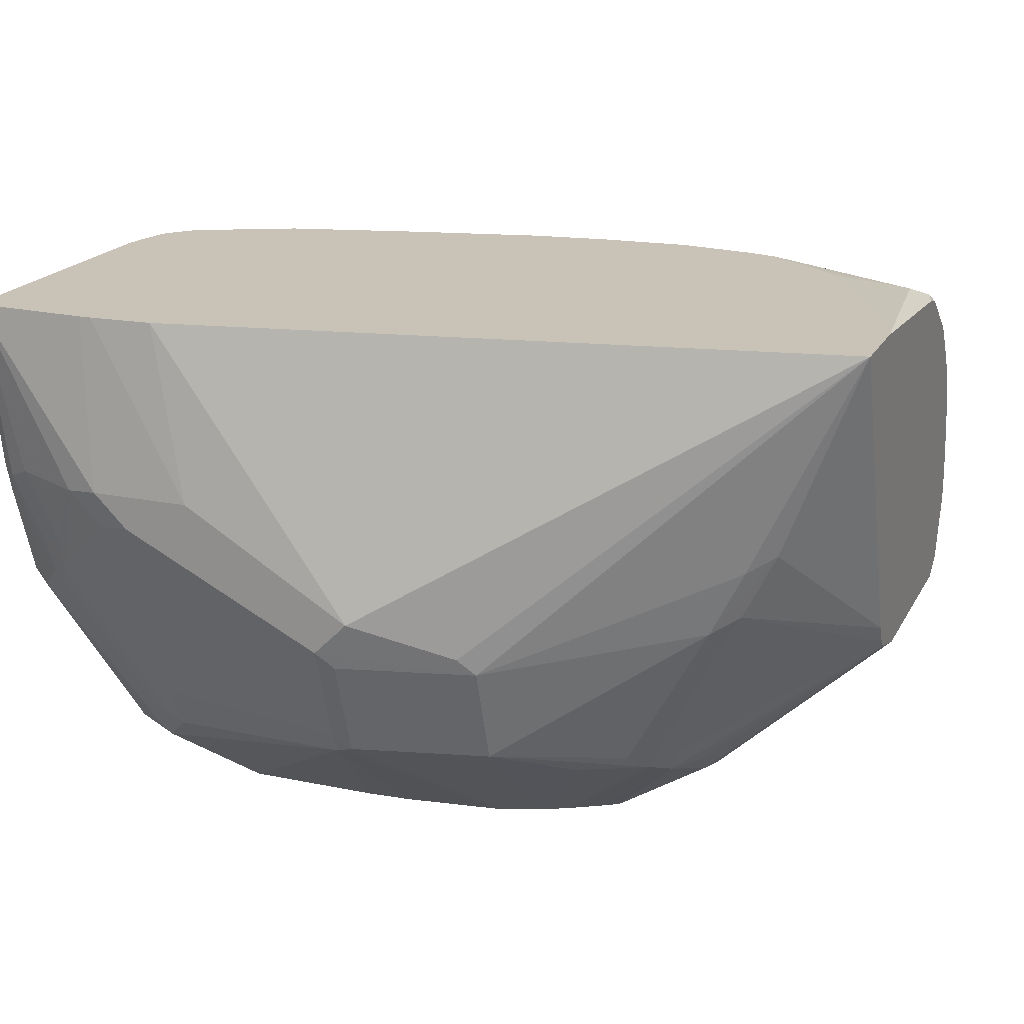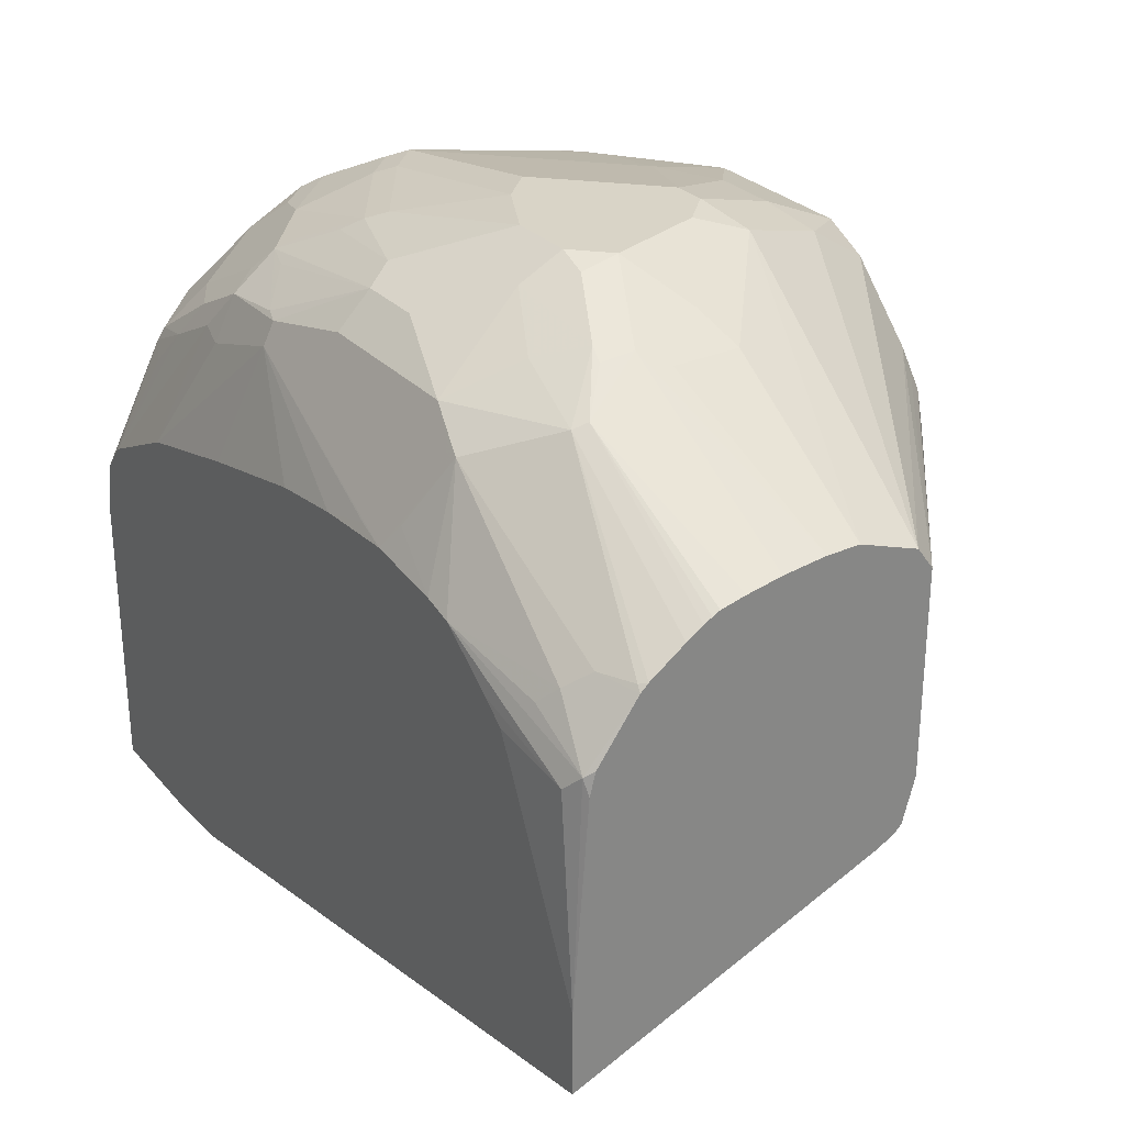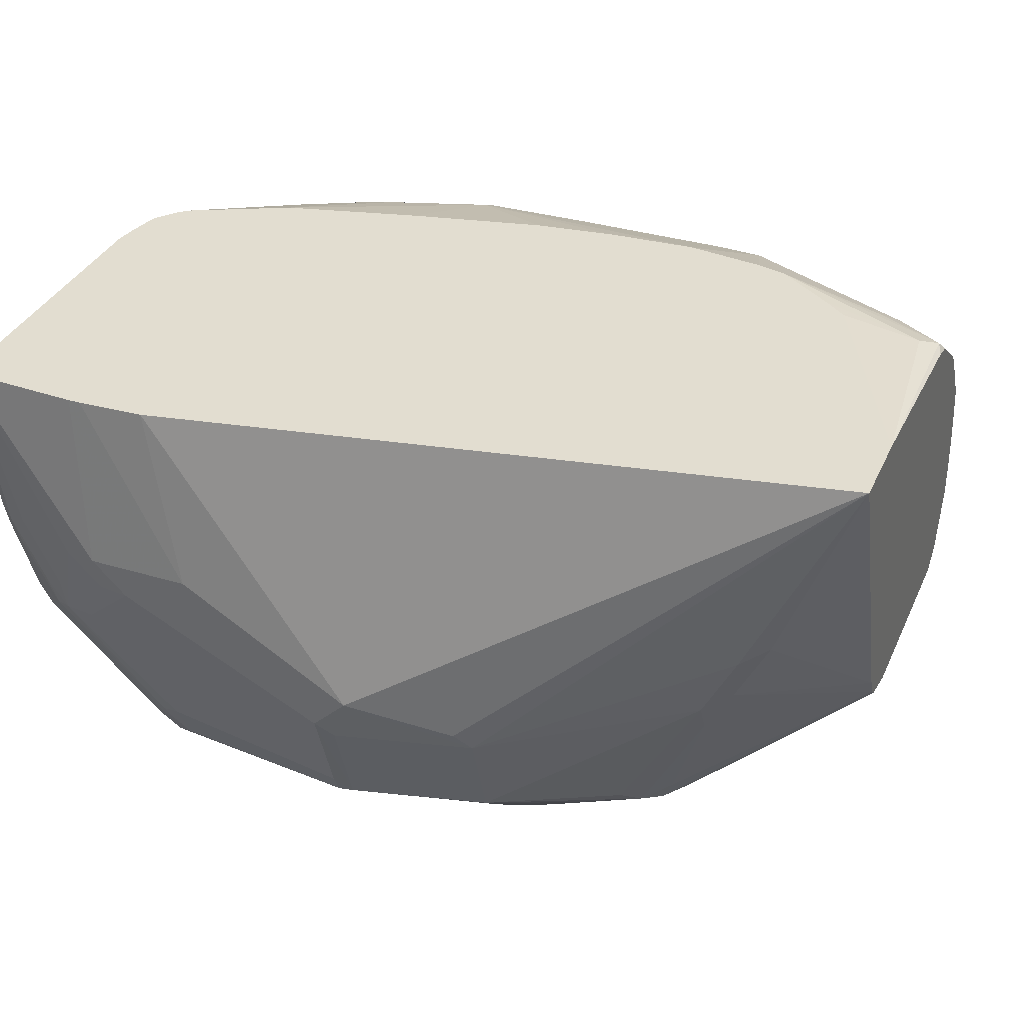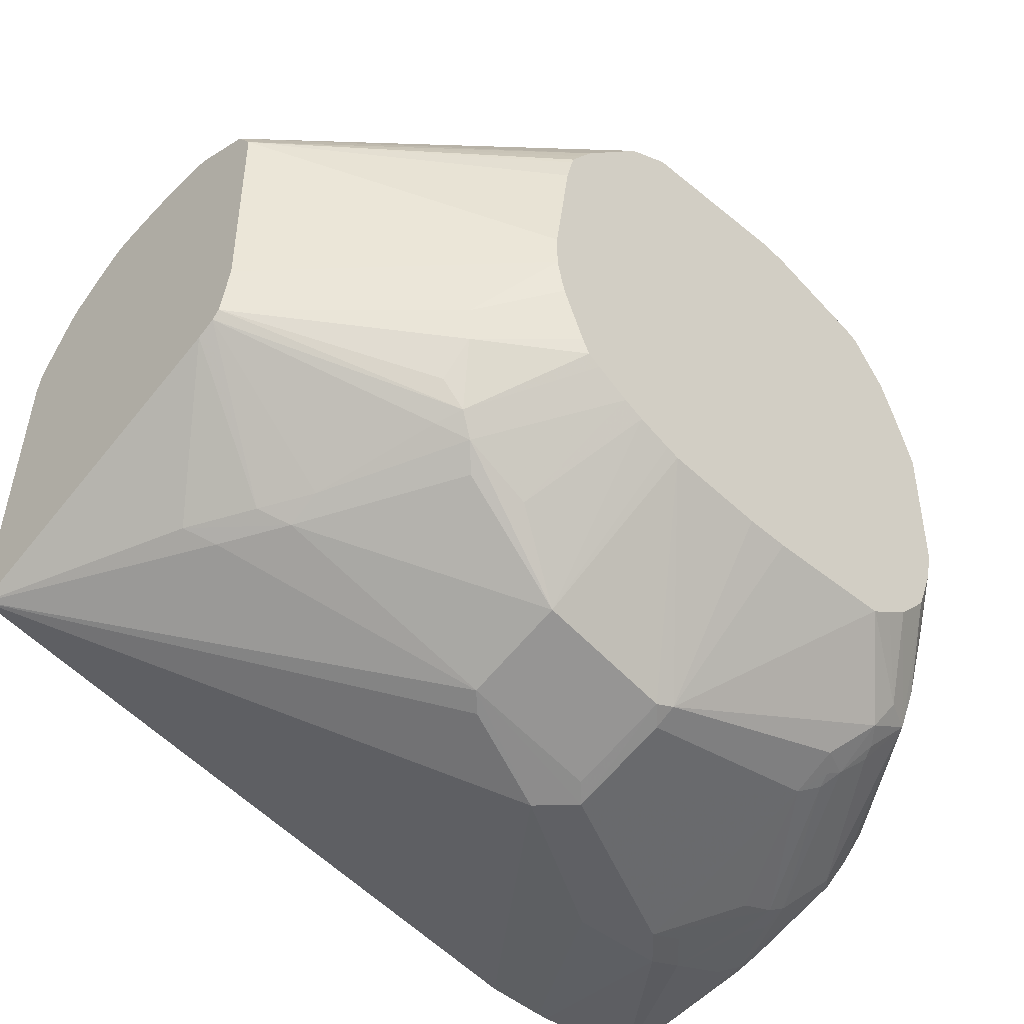
<metadata>
{"format":"obj","ext":"obj","renderer":"f3d","projection":"perspective","resolution":1024,"background":"white","views":[{"elev":19.5,"azim":-158.8,"up":"+Y"},{"elev":28.5,"azim":-123.5,"up":"+Z"},{"elev":35.1,"azim":-158.0,"up":"+Y"},{"elev":-44.9,"azim":-43.5,"up":"+Z"}]}
</metadata>
<code>
v 0.1184 0.4342 -0.2763
v 0.1279 0.5353 -0.265
v 0.198 0.5353 -0.2616
v 0.1381 0.4318 -0.2714
v 0.1184 0.412 -0.2714
v 0.09867 0.4145 -0.2763
v 0.0592 0.4342 -0.2763
v 0.121 0.5353 -0.265
v 0.198 0.5353 -0.08897
v 0.198 0.4348 -0.2464
v 0.1908 0.4276 -0.25
v 0.1777 0.4342 -0.2566
v 0.1579 0.3948 -0.2566
v 0.1579 0.3726 -0.2516
v 0.09867 0.2961 -0.2369
v -0.01978 0.3553 -0.2763
v 0.1381 0.375 -0.2566
v -0.03949 0.375 -0.2763
v 0.08323 0.5353 -0.2633
v 0.1962 0.5353 -0.07779
v 0.198 0.5267 -0.06104
v 0.198 0.4169 -0.2417
v 0.1875 0.4096 -0.2467
v 0.1678 0.3701 -0.2467
v 0.171 0.3882 -0.25
v 0.1118 0.2895 -0.2303
v 0.1085 0.2813 -0.227
v 0.09867 0.2698 -0.2237
v -0.01978 0.2961 -0.2566
v -0.02961 0.2862 -0.2516
v -0.02961 0.3455 -0.2714
v -0.1085 0.3455 -0.2516
v -0.09867 0.3553 -0.2566
v -0.3092 0.5353 -0.187
v 0.1921 0.5353 -0.05947
v 0.198 0.508 -0.01713
v 0.198 0.3577 -0.2221
v 0.1875 0.3504 -0.227
v 0.1184 0.2788 -0.2221
v -0.01978 0.2829 -0.25
v 0.1184 0.25 -0.204
v -0.08501 0.2111 -0.1549
v -0.1085 0.2862 -0.2319
v -0.227 0.3652 -0.1924
v -0.2467 0.4046 -0.1924
v -0.2632 0.4145 -0.1842
v -0.3092 0.5351 -0.187
v -0.3092 0.5353 -0.1845
v 0.1908 0.5353 -0.0556
v 0.198 0.4732 0.03974
v 0.171 0.5066 0.02631
v 0.198 0.3419 -0.2107
v 0.148 0.2517 -0.1875
v 0.1316 0.2698 -0.2105
v 0.1283 0.2616 -0.2072
v 0.07891 0.2111 -0.1647
v -2.453e-05 0.2111 -0.1647
v -0.02584 0.2111 -0.163
v 0.1283 0.2418 -0.1875
v 0.07936 0.2111 -0.1646
v -0.09261 0.2111 -0.152
v -0.1124 0.2111 -0.144
v -0.148 0.2665 -0.1924
v -0.1678 0.2665 -0.1826
v -0.1875 0.2665 -0.1727
v -0.1776 0.2764 -0.185
v -0.227 0.3455 -0.1826
v -0.2434 0.375 -0.1842
v -0.3092 0.352 -0.1151
v -0.3092 0.5353 -0.1392
v 0.1801 0.5353 -0.04247
v 0.198 0.4348 0.06588
v 0.1678 0.5033 0.03451
v 0.148 0.4836 0.06414
v 0.1678 0.4441 0.08386
v 0.1756 0.5353 -0.03886
v 0.1579 0.5132 0.01972
v 0.1381 0.5083 0.04191
v 0.198 0.3284 -0.198
v 0.1644 0.25 -0.1382
v 0.148 0.2418 -0.1677
v 0.1278 0.2111 -0.1274
v 0.1077 0.2111 -0.1476
v 0.09331 0.2111 -0.1566
v -0.1245 0.2111 -0.138
v -0.1442 0.2111 -0.1262
v -0.1974 0.2616 -0.1603
v -0.204 0.2764 -0.1645
v -0.3092 0.341 -0.1096
v -0.3092 0.3455 -0.1118
v -0.3092 0.5264 -0.01964
v -0.3059 0.528 -0.009908
v -0.296 0.5329 -0.01977
v -0.2483 0.5353 -0.01152
v 0.1974 0.4342 0.06661
v 0.1842 0.4145 0.08552
v 0.198 0.4325 0.06652
v 0.1579 0.4145 0.1061
v 0.1184 0.5 0.06576
v 0.1381 0.4342 0.1061
v 0.07891 0.5 0.08552
v 0.1085 0.4836 0.08386
v 0.07891 0.4737 0.1061
v 0.1085 0.4441 0.1135
v 0.1184 0.5353 -0.01131
v 0.09867 0.5083 0.06167
v 0.198 0.2972 -0.1184
v 0.1924 0.2936 -0.1382
v 0.1842 0.2698 -0.1184
v 0.1678 0.2418 -0.1085
v 0.1397 0.2111 -0.09866
v 0.1332 0.2111 -0.1148
v -0.1518 0.2111 -0.1214
v -0.2072 0.2468 -0.1234
v -0.2105 0.2632 -0.1447
v -0.3092 0.3364 -0.1053
v -0.3092 0.5231 -0.006635
v -0.3092 0.4992 0.02635
v -0.2763 0.5206 0.01972
v -0.2665 0.528 0.009858
v -0.2014 0.5353 0.0238
v -0.2347 0.5353 -0.0004714
v 0.1842 0.375 0.08552
v 0.198 0.4145 0.06877
v 0.1644 0.3948 0.1052
v 0.148 0.4046 0.1135
v 0.07891 0.5132 0.05921
v 0.01973 0.5132 0.07893
v 0.01973 0.5066 0.09211
v 0.02956 0.5033 0.09373
v 0.08879 0.4836 0.09373
v 0.0592 0.4803 0.1052
v -0.03949 0.4803 0.125
v -0.02961 0.4639 0.1332
v 0.03944 0.454 0.1258
v 0.06908 0.4639 0.1135
v 0.02956 0.4441 0.1332
v 0.08879 0.4046 0.1332
v 0.1085 0.3849 0.1332
v 0.03944 0.5353 0.00871
v 0.198 0.2964 -0.1161
v 0.1908 0.2829 -0.1184
v 0.198 0.2865 -0.07894
v 0.171 0.2435 -0.09866
v 0.1644 0.2303 -0.07894
v 0.1449 0.2111 -0.07937
v -0.1564 0.2111 -0.1131
v -0.2105 0.2435 -0.1053
v -0.3092 0.3291 -0.07907
v -0.3092 0.4946 0.03069
v -0.3059 0.4984 0.02958
v -0.2862 0.5083 0.02958
v -0.1678 0.5083 0.08879
v -0.1841 0.5353 0.02843
v 0.198 0.3699 0.0675
v 0.198 0.375 0.06877
v 0.1513 0.3356 0.1118
v 0.1653 0.3356 0.09866
v 0.148 0.3455 0.1135
v 0.125 0.375 0.125
v -0.03949 0.5 0.1052
v -0.03949 0.5353 0.02627
v -0.08626 0.5353 0.03209
v -0.1184 0.5329 0.03944
v -0.1381 0.5353 0.03485
v -0.1184 0.5264 0.05262
v -0.07891 0.4803 0.125
v -0.07891 0.4145 0.1579
v 0.01973 0.4342 0.1381
v 0.07891 0.3948 0.1381
v 0.09867 0.375 0.1381
v 0.198 0.2865 -0.06993
v 0.1644 0.2303 -0.01977
v 0.1452 0.2111 -0.003064
v 0.145 0.2111 -0.07894
v -0.1697 0.2111 -0.08294
v -0.1719 0.2111 -0.07422
v -0.1746 0.2111 -0.06223
v -0.3092 0.3291 0.03944
v -0.3092 0.4743 0.04493
v -0.2072 0.4688 0.1086
v -0.1381 0.5 0.1052
v -0.1579 0.5066 0.09211
v -0.1579 0.5132 0.07893
v -0.148 0.528 0.04935
v 0.198 0.357 0.05976
v 0.1529 0.3257 0.1086
v 0.1381 0.3356 0.1184
v 0.1406 0.3159 0.1135
v 0.1431 0.306 0.1086
v 0.185 0.2961 0.03944
v -0.1381 0.5264 0.05262
v -0.1184 0.4408 0.1447
v -0.1184 0.4145 0.1579
v -0.03949 0.3948 0.1579
v 0.01973 0.2961 0.1381
v 0.09867 0.2764 0.1184
v -0.01978 0.375 0.1579
v -0.07891 0.3159 0.1579
v 0.198 0.2897 -0.04957
v 0.1924 0.2862 0.009858
v 0.1727 0.2468 -0.009908
v 0.1452 0.2111 0.006032
v 0.185 0.2764 0.01972
v -0.1746 0.2111 -0.04251
v -0.3092 0.3389 0.05262
v -0.1647 0.2111 0.0258
v -0.1646 0.2111 0.02639
v -0.1606 0.2111 0.04221
v -0.1595 0.2111 0.04599
v -0.1522 0.2111 0.05611
v -0.1448 0.2111 0.06588
v -0.3092 0.4647 0.05096
v -0.2105 0.4606 0.1118
v -0.1776 0.4367 0.1332
v -0.1579 0.4606 0.125
v 0.198 0.3557 0.05883
v 0.1011 0.2566 0.1135
v 0.1135 0.227 0.08879
v 0.1235 0.2111 0.06299
v 0.1628 0.2665 0.04935
v 0.1036 0.2468 0.1086
v 0.1026 0.2111 0.09071
v 0.1924 0.306 0.02958
v -0.1381 0.417 0.1529
v -0.1381 0.3948 0.1579
v -2.453e-05 0.2764 0.1381
v 0.07891 0.2566 0.1184
v -0.09867 0.3159 0.1579
v -0.03949 0.2566 0.1381
v 0.198 0.2976 -0.001534
v 0.1974 0.2961 -3.87e-06
v 0.1381 0.2111 0.0258
v 0.133 0.2111 0.03944
v -0.3092 0.375 0.06571
v -0.1054 0.2111 0.1054
v -0.1085 0.2468 0.1283
v -0.1283 0.306 0.148
v -0.3092 0.46 0.05373
v -0.3092 0.4556 0.05594
v -0.3092 0.4408 0.05921
v -0.1908 0.4211 0.1316
v -0.1875 0.4392 0.1283
v -0.1776 0.4145 0.1381
v 0.01973 0.2111 0.1184
v 0.03512 0.2111 0.115
v 0.1133 0.2111 0.07668
v 0.0943 0.2111 0.09526
v 0.09837 0.2111 0.09322
v -0.204 0.4079 0.125
v -0.204 0.3685 0.125
v -0.1776 0.375 0.1381
v -0.1184 0.3356 0.1579
v -0.07891 0.2566 0.1381
v -0.3092 0.3949 0.06571
v -0.07891 0.2111 0.1184
v -0.3092 0.4204 0.06291
f 129 161 133
f 128 192 184
f 128 184 182
f 128 182 161
f 133 168 134
f 133 194 168
f 130 133 132
f 133 161 182
f 133 182 167
f 133 167 194
f 128 166 192
f 129 133 130
f 128 165 166
f 123 125 157
f 128 163 164
f 128 162 163
f 128 140 162
f 128 161 129
f 126 139 160
f 126 160 159
f 125 159 157
f 125 126 159
f 123 158 155
f 123 157 158
f 123 155 156
f 134 137 135
f 121 153 154
f 128 164 165
f 134 168 137
f 153 184 165
f 137 168 169
f 119 153 121
f 153 181 182
f 153 185 154
f 153 165 185
f 153 183 184
f 153 182 183
f 151 153 152
f 151 181 153
f 150 181 151
f 150 180 181
f 149 205 179
f 149 178 205
f 148 178 149
f 135 137 136
f 148 177 178
f 147 176 148
f 145 175 146
f 145 174 175
f 145 203 174
f 145 173 203
f 143 145 144
f 143 173 145
f 143 172 173
f 139 171 160
f 138 169 170
f 138 171 139
f 138 170 171
f 137 169 138
f 148 176 177
f 119 152 153
f 92 118 119
f 118 152 119
f 101 130 103
f 101 129 130
f 101 128 129
f 101 127 128
f 101 106 127
f 99 106 101
f 98 126 125
f 98 104 126
f 98 100 104
f 96 125 123
f 96 98 125
f 96 124 97
f 96 156 124
f 101 103 131
f 96 123 156
f 93 122 94
f 93 121 122
f 92 121 93
f 92 120 121
f 92 119 120
f 154 185 165
f 92 117 118
f 91 117 92
f 87 89 88
f 87 116 89
f 87 115 116
f 87 114 115
f 87 113 114
f 95 98 96
f 101 131 102
f 102 131 103
f 103 130 132
f 118 151 152
f 118 150 151
f 116 148 149
f 114 147 148
f 114 116 115
f 114 148 116
f 113 147 114
f 111 145 146
f 110 144 145
f 110 145 111
f 109 144 110
f 109 143 144
f 109 141 143
f 109 142 141
f 108 142 109
f 107 142 108
f 107 141 142
f 105 127 106
f 105 128 127
f 105 140 128
f 104 139 126
f 104 138 139
f 104 137 138
f 104 136 137
f 103 136 104
f 103 135 136
f 103 134 135
f 103 133 134
f 103 132 133
f 119 121 120
f 155 158 186
f 190 218 222
f 157 159 188
f 215 226 225
f 215 244 226
f 215 242 244
f 215 243 242
f 214 243 215
f 214 242 243
f 214 241 242
f 214 240 241
f 214 239 240
f 213 239 214
f 206 238 235
f 206 237 238
f 206 236 237
f 217 232 231
f 206 212 236
f 204 220 234
f 204 221 220
f 203 204 233
f 201 217 224
f 201 232 217
f 201 204 202
f 200 232 201
f 200 231 232
f 199 230 227
f 199 254 230
f 199 229 254
f 197 228 218
f 196 199 227
f 204 234 233
f 196 228 197
f 218 228 245
f 218 246 222
f 86 113 87
f 251 253 252
f 242 250 244
f 242 255 250
f 242 257 255
f 241 257 242
f 238 253 251
f 237 256 254
f 236 256 237
f 235 250 255
f 235 251 250
f 235 238 251
f 230 256 245
f 218 245 246
f 230 254 256
f 229 238 237
f 229 253 238
f 227 245 228
f 227 230 245
f 226 252 253
f 226 251 252
f 226 250 251
f 226 244 250
f 222 249 223
f 222 248 249
f 222 246 248
f 219 247 220
f 219 223 247
f 229 237 254
f 196 227 228
f 194 225 226
f 193 225 194
f 172 201 202
f 172 200 201
f 171 199 196
f 171 198 199
f 171 195 198
f 171 197 188
f 171 196 197
f 170 195 171
f 169 195 170
f 168 198 195
f 168 199 198
f 168 229 199
f 168 253 229
f 172 202 173
f 168 226 253
f 168 195 169
f 167 193 194
f 167 182 193
f 165 192 166
f 165 184 192
f 163 165 164
f 160 171 188
f 159 160 188
f 158 191 186
f 158 190 191
f 158 187 190
f 157 189 187
f 157 188 189
f 168 194 226
f 173 202 204
f 173 204 203
f 179 205 207
f 193 215 225
f 193 216 215
f 191 221 204
f 191 224 217
f 191 201 224
f 191 204 201
f 190 223 219
f 190 222 223
f 190 221 191
f 190 220 221
f 190 219 220
f 189 218 190
f 188 218 189
f 188 197 218
f 187 189 190
f 186 191 217
f 182 216 193
f 182 184 183
f 181 216 182
f 181 215 216
f 181 214 215
f 180 214 181
f 180 213 214
f 179 212 206
f 179 211 212
f 179 210 211
f 179 209 210
f 179 208 209
f 179 207 208
f 157 187 158
f 81 112 82
f 47 241 240
f 81 110 111
f 24 38 39
f 24 39 26
f 23 38 24
f 23 37 38
f 22 37 23
f 21 35 36
f 20 35 21
f 18 34 19
f 18 33 34
f 18 32 33
f 16 31 32
f 16 30 31
f 16 29 30
f 26 39 27
f 15 29 16
f 15 28 40
f 15 27 28
f 15 26 27
f 14 15 17
f 14 26 15
f 14 24 26
f 14 25 24
f 13 25 14
f 11 22 23
f 11 13 12
f 11 25 13
f 11 24 25
f 11 23 24
f 15 40 29
f 10 22 11
f 27 39 28
f 28 41 40
f 41 59 60
f 41 53 59
f 41 55 53
f 40 41 56
f 40 58 42
f 40 57 58
f 40 56 57
f 39 55 41
f 39 54 55
f 38 54 39
f 38 53 54
f 38 52 53
f 37 52 38
f 28 39 41
f 36 51 50
f 35 49 36
f 34 47 48
f 34 46 47
f 34 45 46
f 32 34 33
f 32 45 34
f 32 44 45
f 32 43 44
f 30 32 31
f 30 43 32
f 30 42 43
f 30 40 42
f 29 40 30
f 36 49 51
f 41 60 56
f 9 20 21
f 7 18 19
f 2 20 9
f 2 35 20
f 2 49 35
f 2 71 49
f 2 76 71
f 2 105 76
f 2 140 105
f 2 162 140
f 2 163 162
f 2 165 163
f 2 154 165
f 2 121 154
f 2 122 121
f 2 9 3
f 2 94 122
f 2 48 70
f 2 34 48
f 2 19 34
f 2 8 19
f 1 8 2
f 1 7 8
f 1 18 7
f 1 16 18
f 1 6 16
f 1 5 6
f 1 4 5
f 1 3 4
f 1 2 3
f 2 70 94
f 7 19 8
f 3 9 21
f 3 36 50
f 6 17 15
f 6 14 17
f 6 15 16
f 5 14 6
f 4 12 13
f 4 14 5
f 4 13 14
f 3 12 4
f 3 11 12
f 3 10 11
f 3 22 10
f 3 37 22
f 3 52 37
f 3 21 36
f 3 79 52
f 3 141 107
f 3 143 141
f 3 172 143
f 3 200 172
f 3 231 200
f 3 217 231
f 3 186 217
f 3 155 186
f 3 156 155
f 3 124 156
f 3 97 124
f 3 72 97
f 3 50 72
f 3 107 79
f 42 61 43
f 16 32 18
f 42 57 56
f 65 86 87
f 65 85 86
f 64 85 65
f 63 85 64
f 62 85 63
f 59 84 60
f 59 83 84
f 53 79 80
f 53 55 54
f 53 83 59
f 53 82 83
f 53 81 82
f 53 80 81
f 65 87 88
f 52 79 53
f 51 77 78
f 51 76 77
f 51 71 76
f 50 75 72
f 50 74 75
f 50 73 74
f 50 51 73
f 49 71 51
f 47 70 48
f 47 91 70
f 47 117 91
f 47 118 117
f 47 150 118
f 51 78 73
f 47 180 150
f 65 88 67
f 67 88 89
f 80 109 110
f 80 110 81
f 79 109 80
f 79 108 109
f 79 107 108
f 78 106 99
f 76 78 77
f 76 106 78
f 76 105 106
f 75 100 98
f 74 104 100
f 74 103 104
f 74 102 103
f 65 67 66
f 74 101 102
f 74 100 75
f 73 99 74
f 73 78 99
f 42 58 57
f 72 75 98
f 72 96 97
f 72 95 96
f 70 93 94
f 70 92 93
f 70 91 92
f 68 90 69
f 68 89 90
f 67 89 68
f 74 99 101
f 47 213 180
f 72 98 95
f 47 240 239
f 42 207 205
f 42 208 207
f 42 209 208
f 42 210 209
f 42 211 210
f 42 212 211
f 42 236 212
f 42 256 236
f 42 245 256
f 42 246 245
f 42 248 246
f 42 249 248
f 42 223 249
f 42 205 178
f 42 247 223
f 42 234 220
f 42 233 234
f 42 203 233
f 42 175 174
f 42 146 175
f 42 111 146
f 42 112 111
f 42 82 112
f 42 83 82
f 42 84 83
f 42 60 84
f 42 56 60
f 47 239 213
f 42 220 247
f 42 178 177
f 42 174 203
f 42 176 147
f 81 111 112
f 42 177 176
f 47 257 241
f 47 255 257
f 47 235 255
f 47 206 235
f 47 149 179
f 47 116 149
f 47 89 116
f 47 90 89
f 47 69 90
f 46 68 69
f 46 69 47
f 44 66 67
f 47 179 206
f 44 68 46
f 42 113 86
f 44 46 45
f 42 147 113
f 42 86 85
f 42 85 62
f 43 61 62
f 43 62 63
f 42 62 61
f 43 64 65
f 43 65 66
f 43 66 44
f 44 67 68
f 43 63 64

</code>
